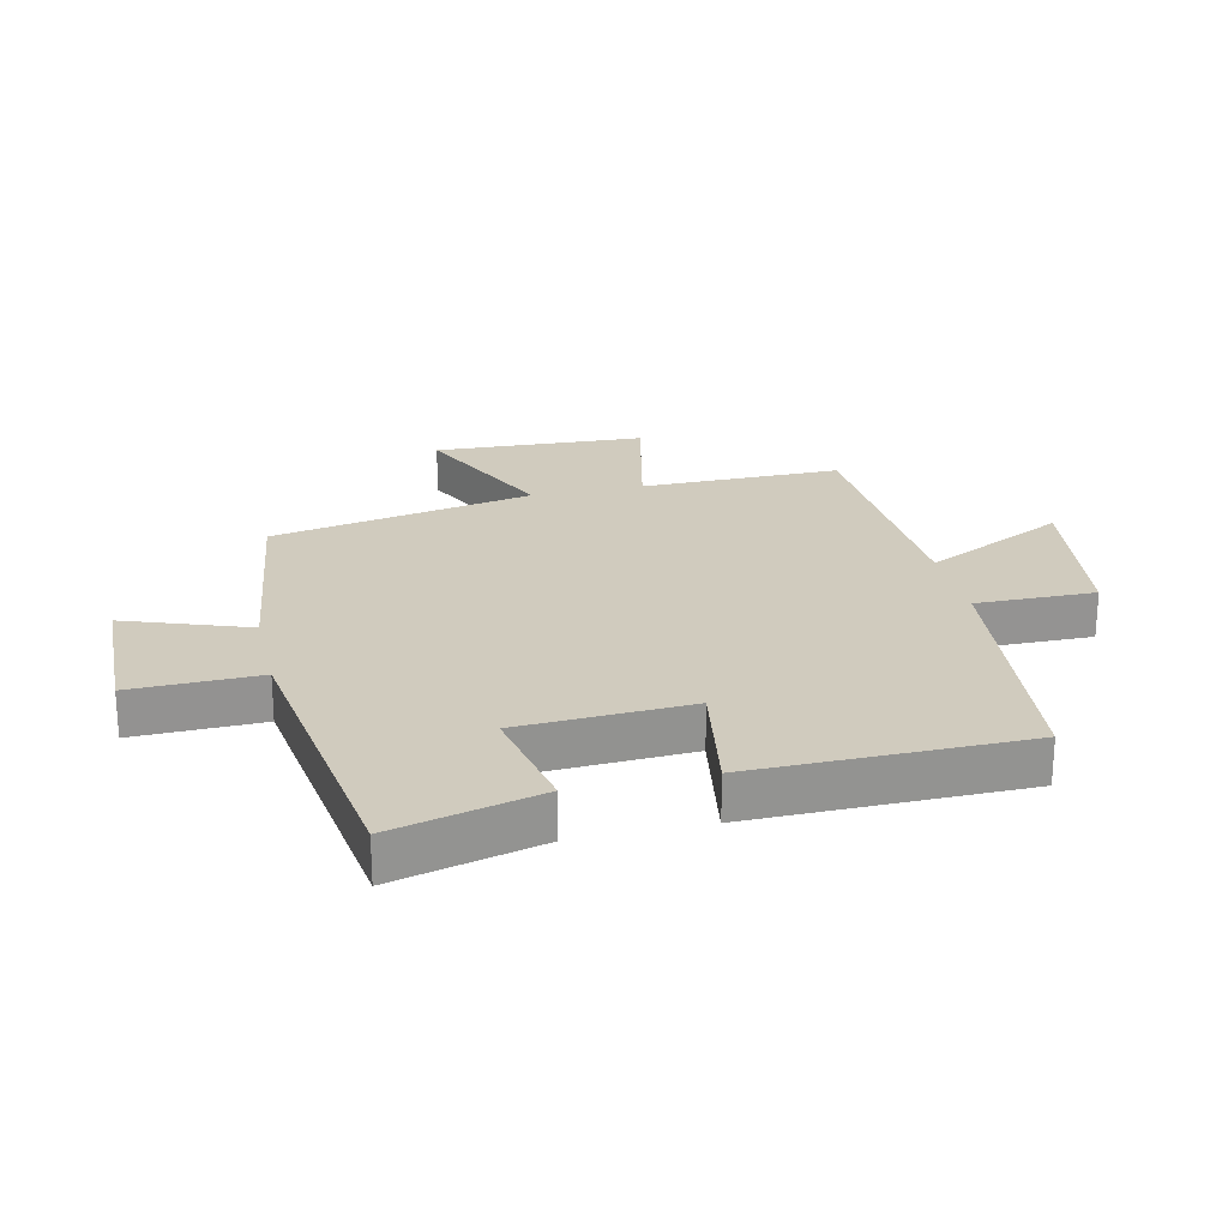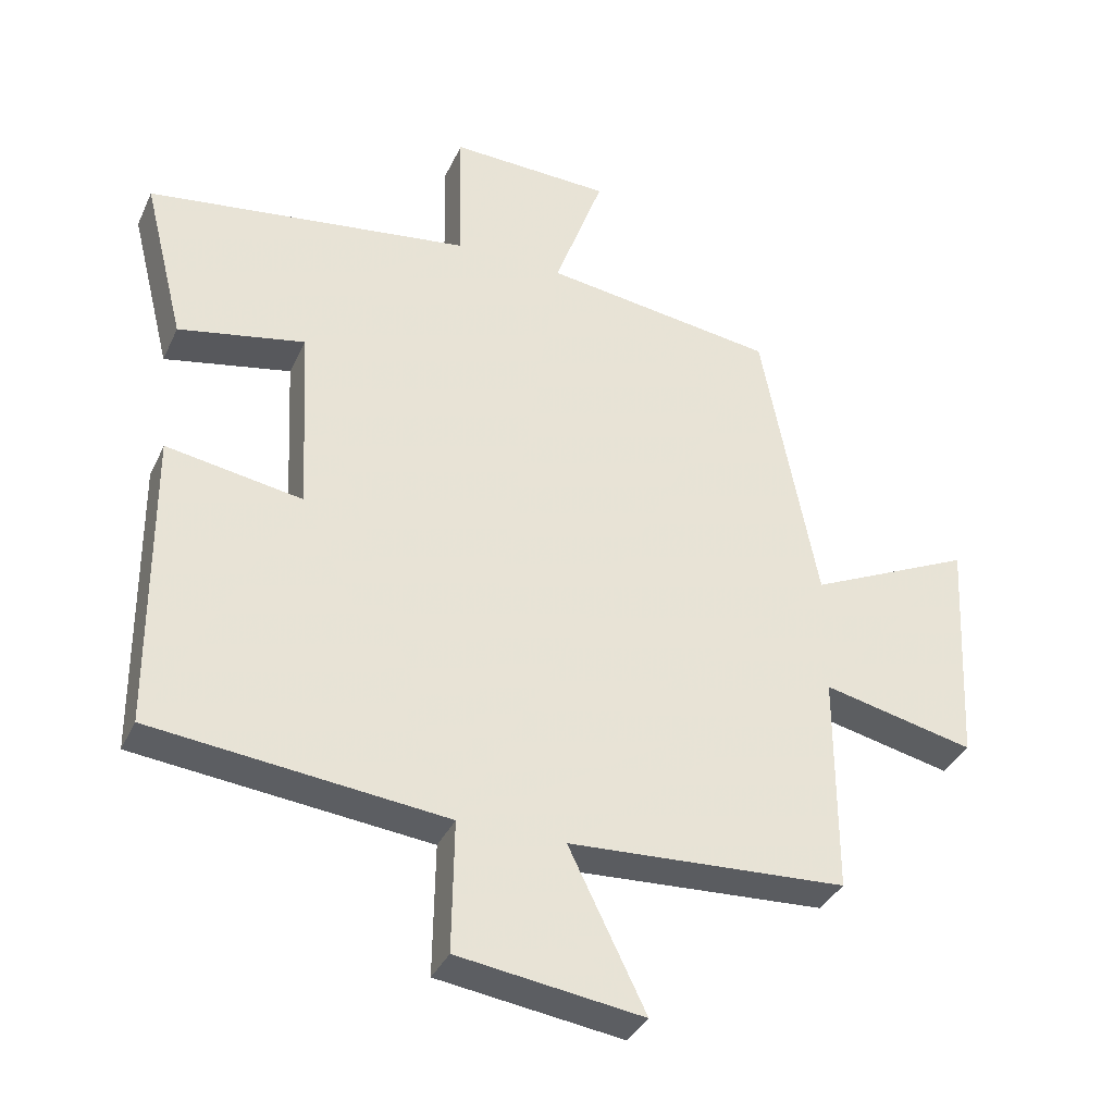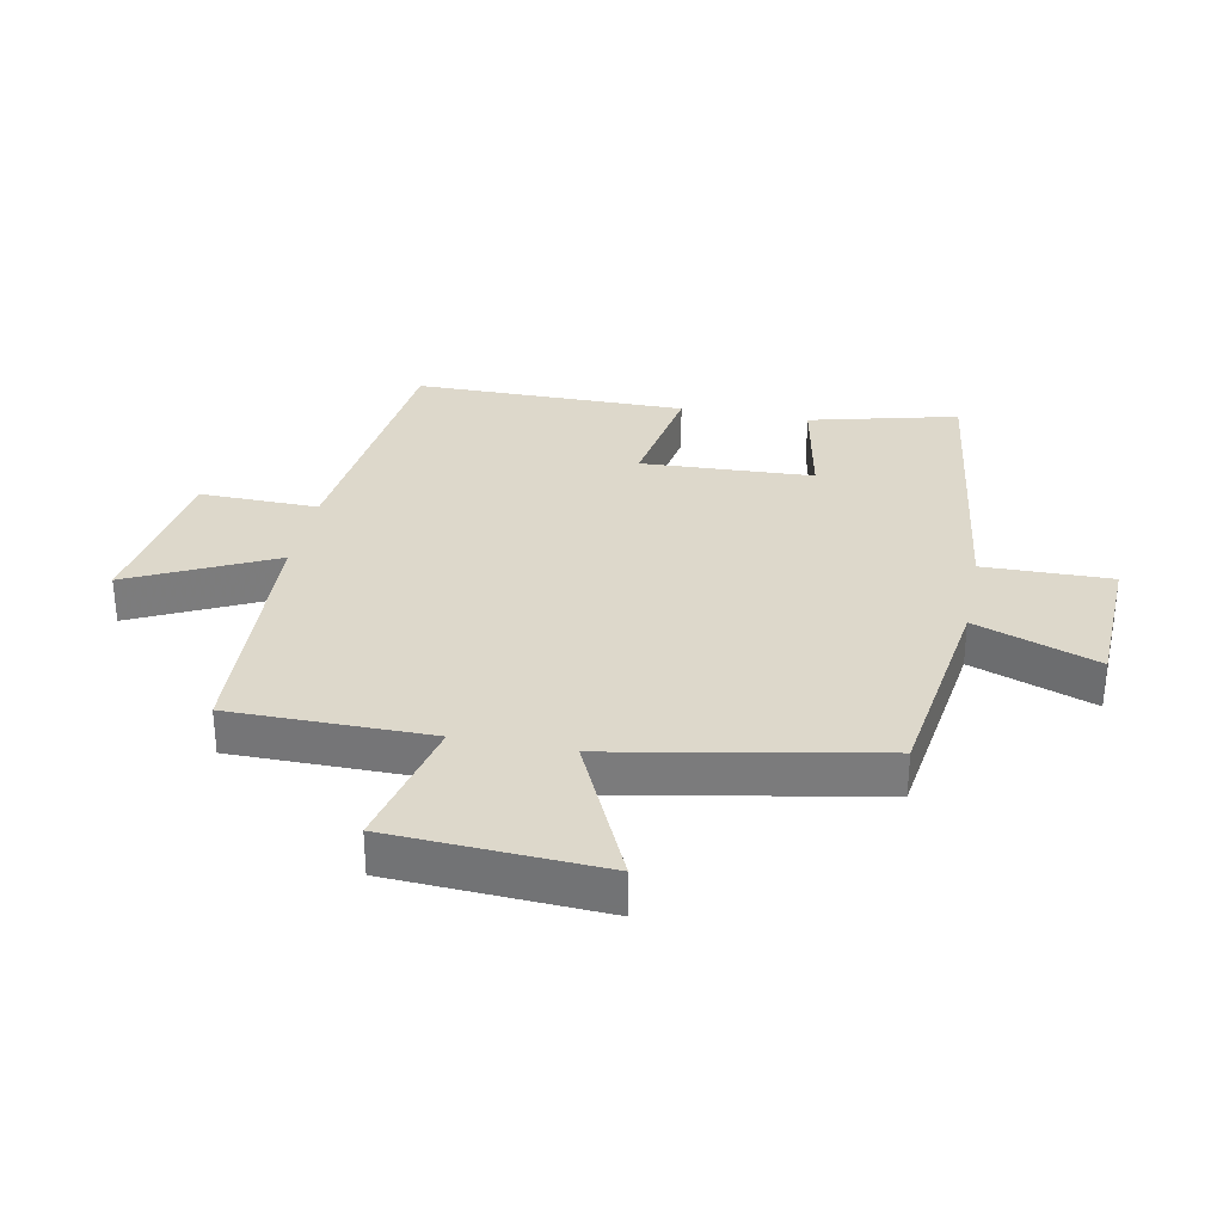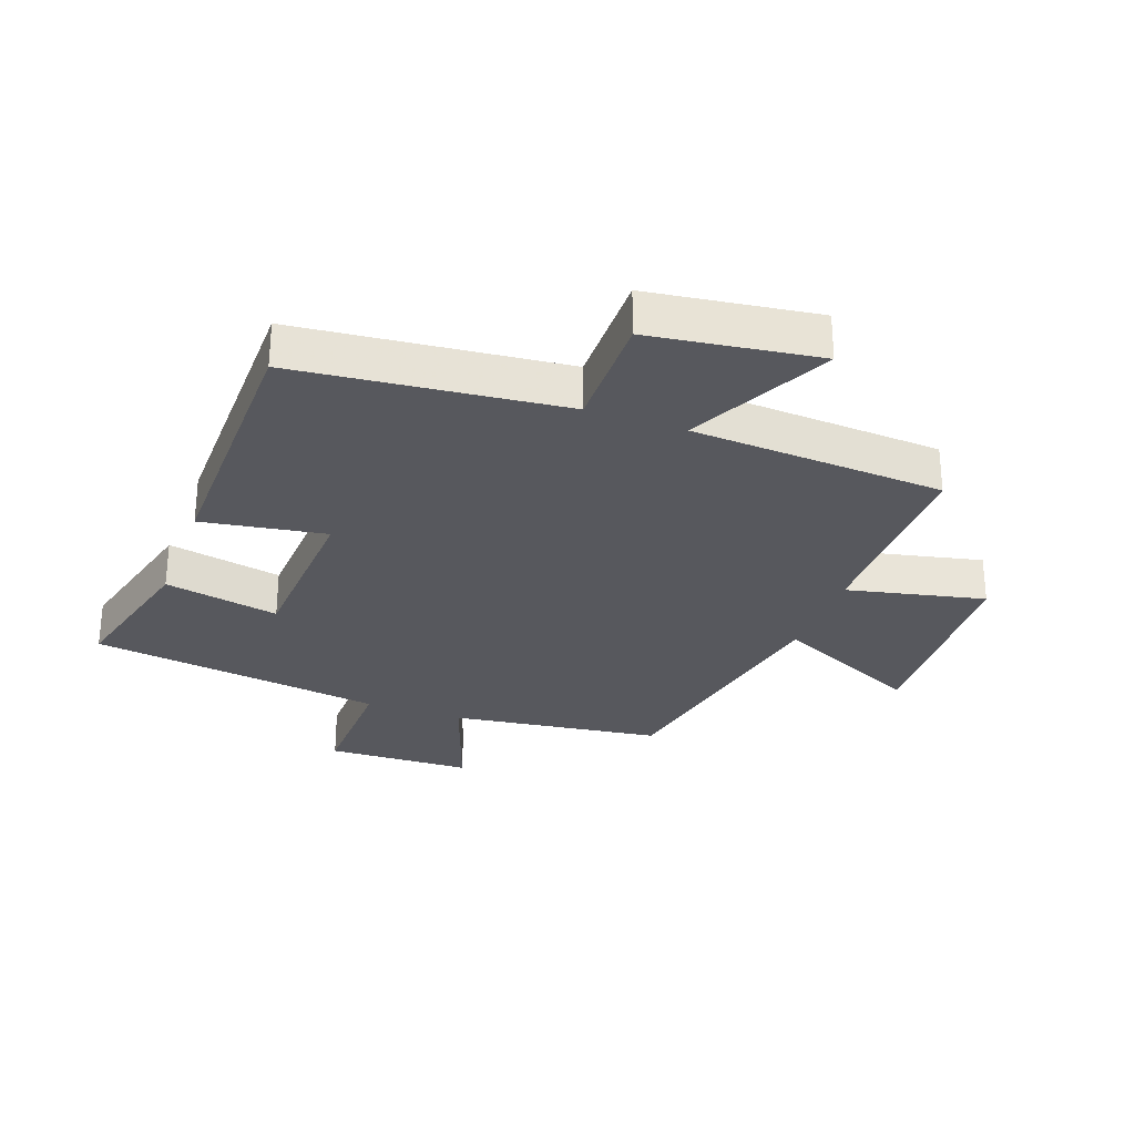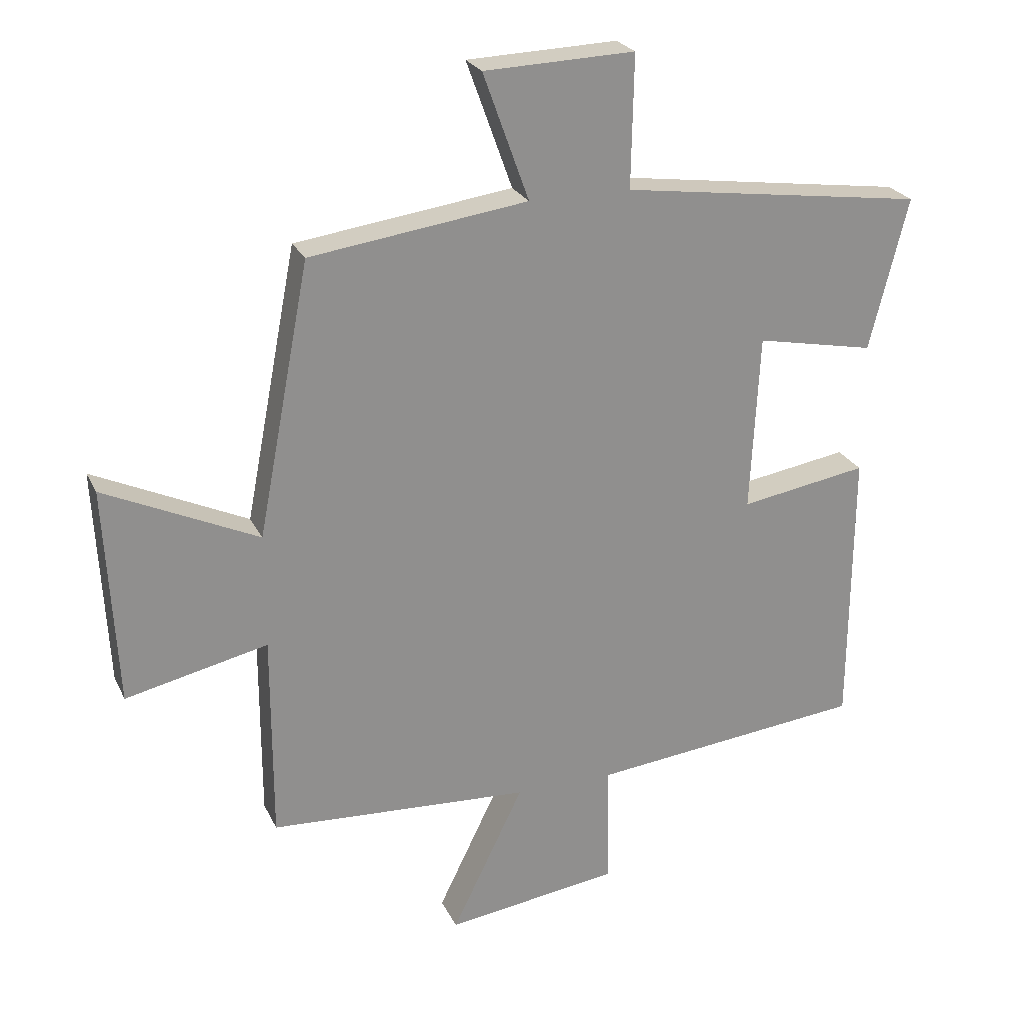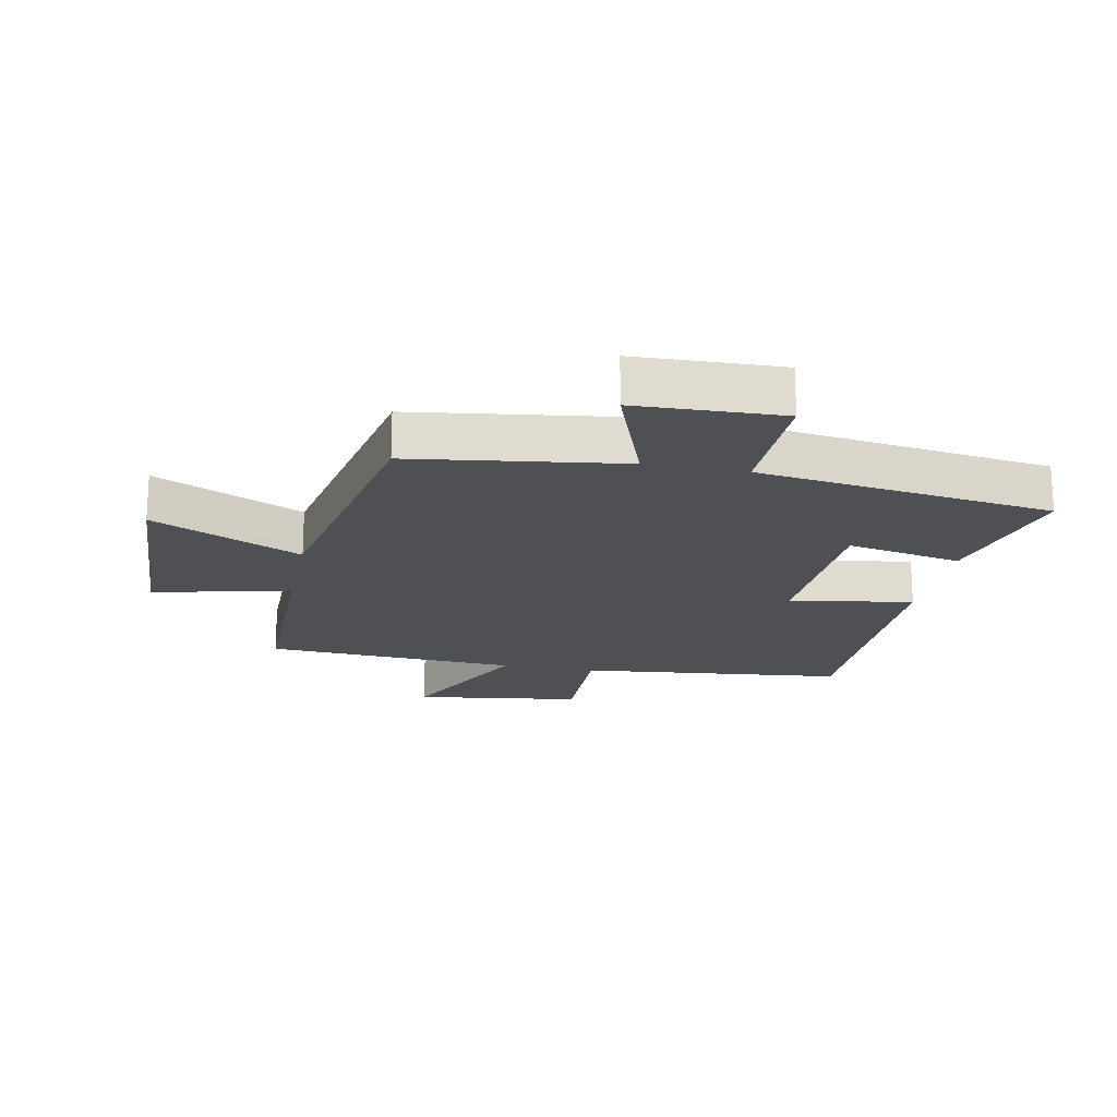
<metadata>
{"format":"obj","ext":"obj","renderer":"f3d","projection":"perspective","resolution":1024,"background":"white","views":[{"elev":23.5,"azim":77.0,"up":"+Y"},{"elev":-35.9,"azim":157.5,"up":"+Z"},{"elev":31.5,"azim":-78.7,"up":"+Y"},{"elev":-28.9,"azim":159.8,"up":"+Y"},{"elev":24.5,"azim":-20.6,"up":"+Z"},{"elev":-19.2,"azim":-11.2,"up":"+Y"}]}
</metadata>
<code>
v 0.497 0.07 -0.454
v 0.066 0.07 -0.5
v 0.069 0.07 -0.693
v -0.203 0.07 -0.731
v -0.09 0.07 -0.5
v -0.5 0.07 -0.477
v -0.5 0.07 -0.153
v -0.723 0.07 -0.203
v -0.741 0.07 0.139
v -0.5 0.07 0.027
v -0.418 0.07 0.453
v -0.077 0.07 0.5
v -0.149 0.07 0.699
v 0.087 0.07 0.707
v 0.083 0.07 0.5
v 0.56 0.07 0.434
v 0.5 0.07 0.195
v 0.314 0.07 0.232
v 0.3 0.07 -0.046
v 0.5 0.07 -0.013
v 0.497 0 -0.454
v 0.066 0 -0.5
v 0.069 0 -0.693
v -0.203 0 -0.731
v -0.09 0 -0.5
v -0.5 0 -0.477
v -0.5 0 -0.153
v -0.723 0 -0.203
v -0.741 0 0.139
v -0.5 0 0.027
v -0.418 0 0.453
v -0.077 0 0.5
v -0.149 0 0.699
v 0.087 0 0.707
v 0.083 0 0.5
v 0.56 0 0.434
v 0.5 0 0.195
v 0.314 0 0.232
v 0.3 0 -0.046
v 0.5 0 -0.013
f 19 20 1 2
f 18 19 2
f 15 16 17 18
f 15 18 2
f 12 13 14 15
f 12 15 2
f 11 12 2
f 10 11 2
f 7 8 9 10
f 7 10 2
f 5 6 7 2
f 2 3 4 5
f 22 21 40 39
f 22 39 38
f 38 37 36 35
f 22 38 35
f 35 34 33 32
f 22 35 32
f 22 32 31
f 22 31 30
f 30 29 28 27
f 22 30 27
f 22 27 26 25
f 25 24 23 22
f 1 21 22 2
f 2 22 23 3
f 3 23 24 4
f 4 24 25 5
f 5 25 26 6
f 6 26 27 7
f 7 27 28 8
f 8 28 29 9
f 9 29 30 10
f 10 30 31 11
f 11 31 32 12
f 12 32 33 13
f 13 33 34 14
f 14 34 35 15
f 15 35 36 16
f 16 36 37 17
f 17 37 38 18
f 18 38 39 19
f 19 39 40 20
f 20 40 21 1

</code>
